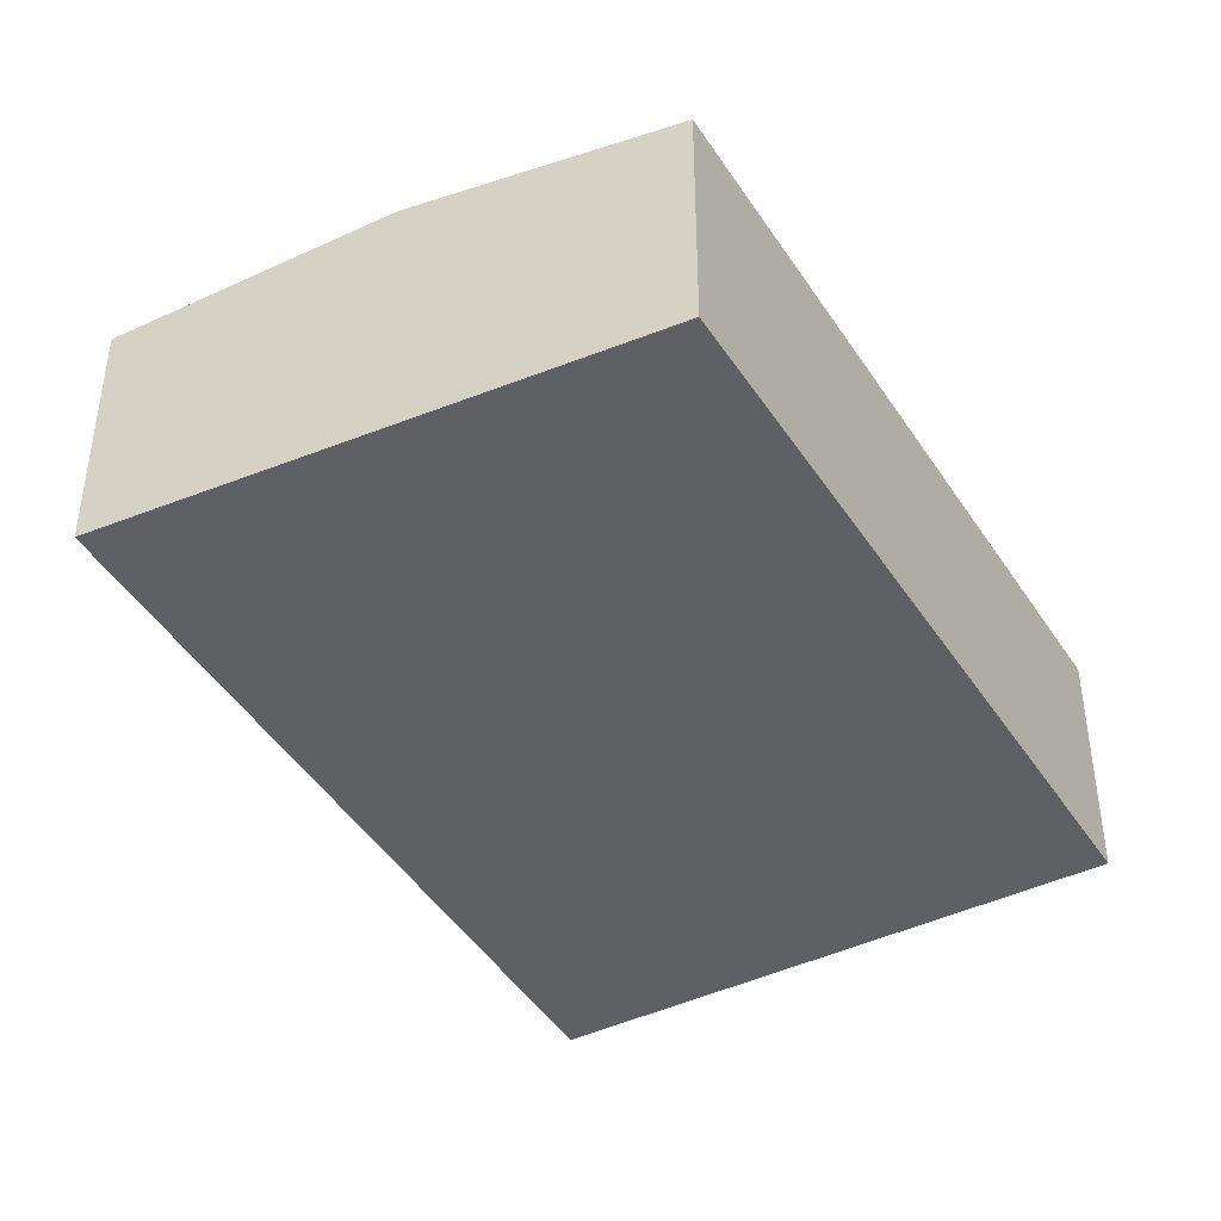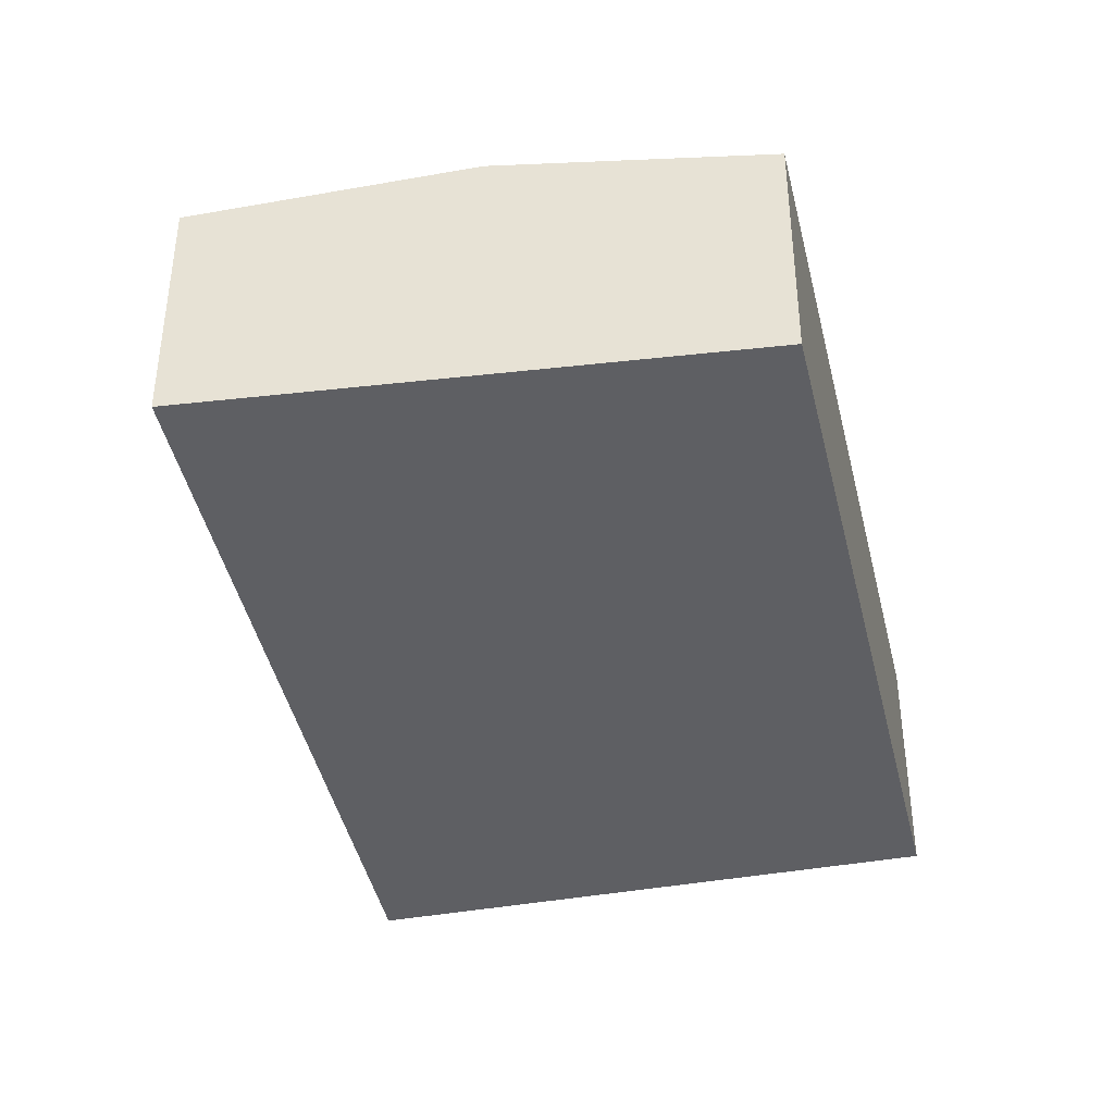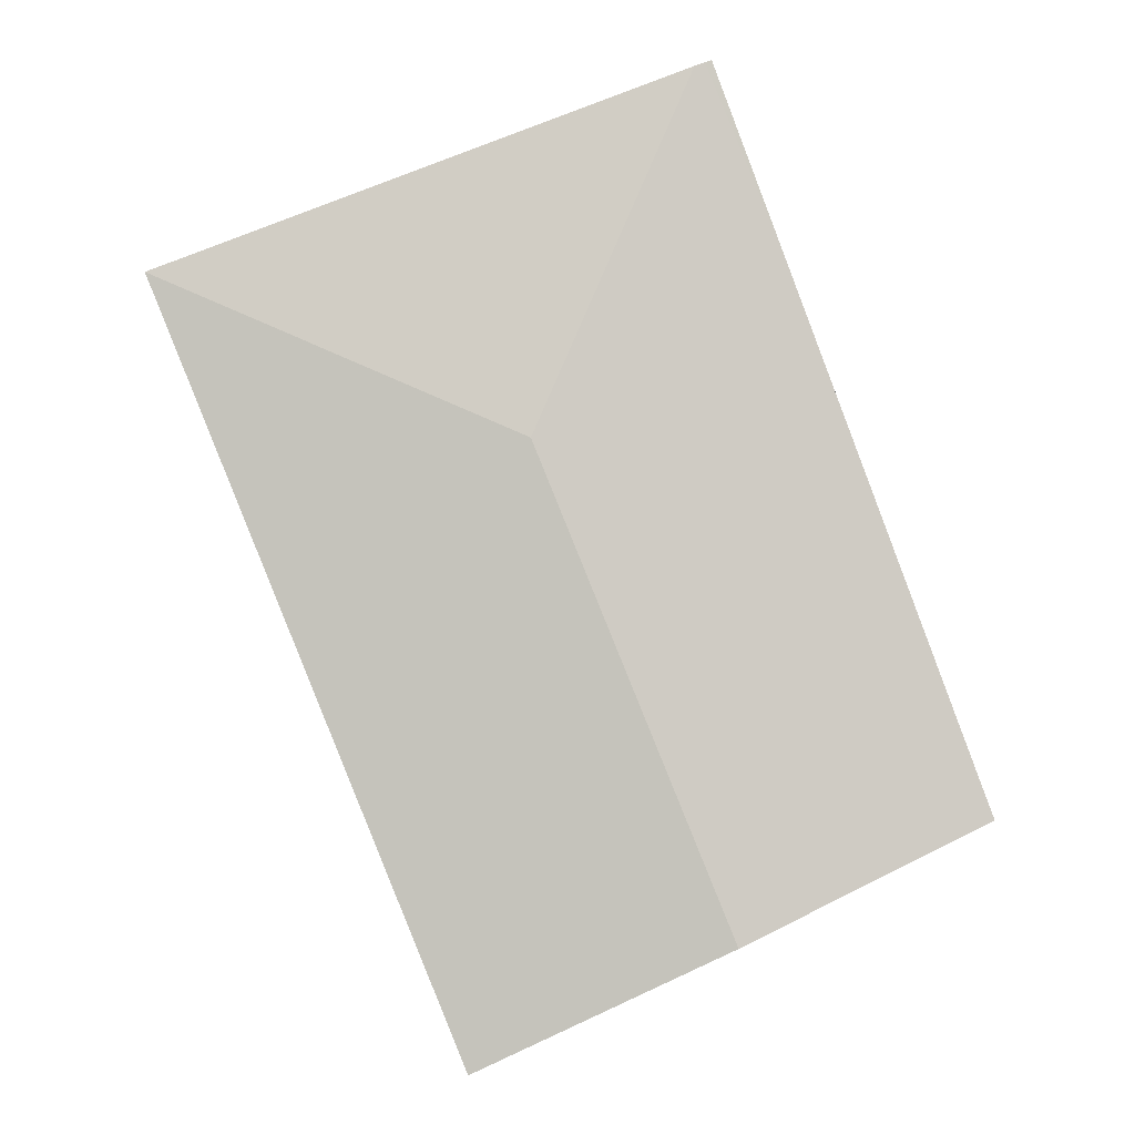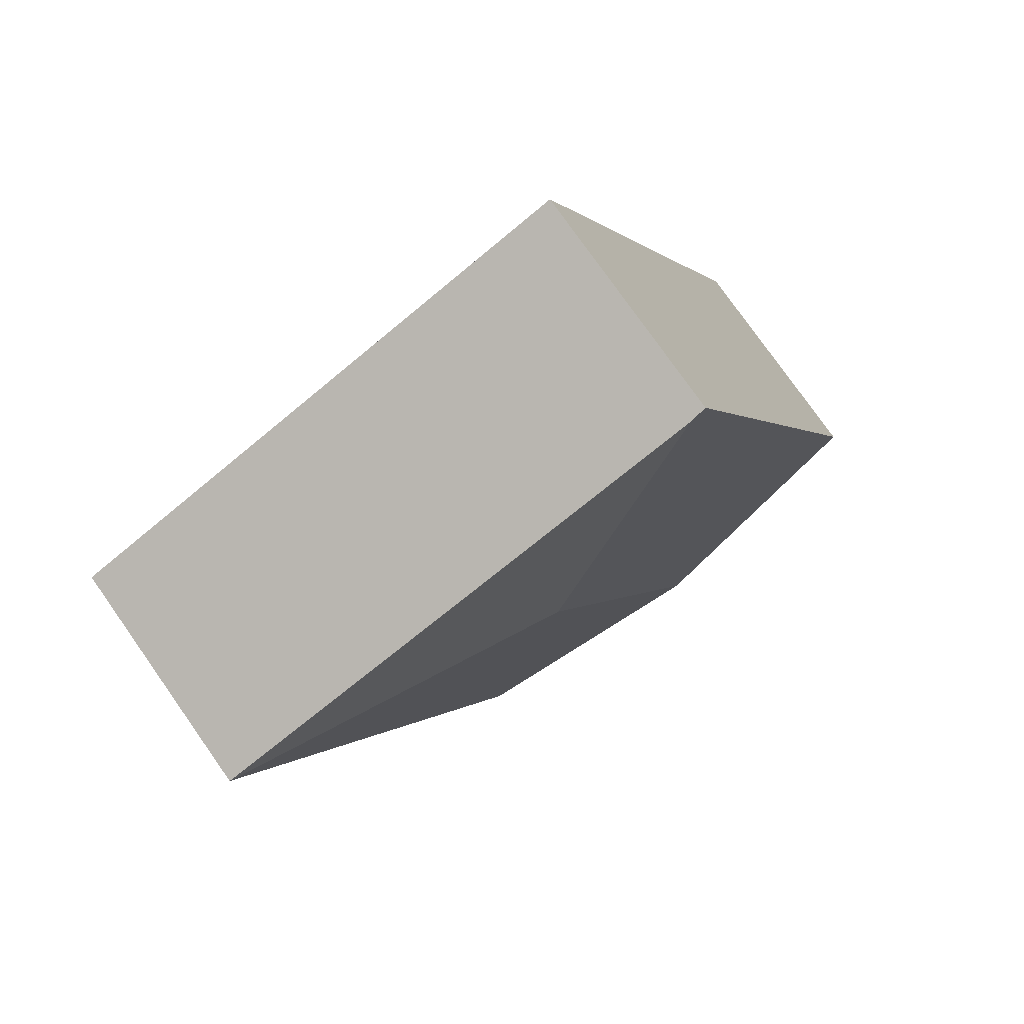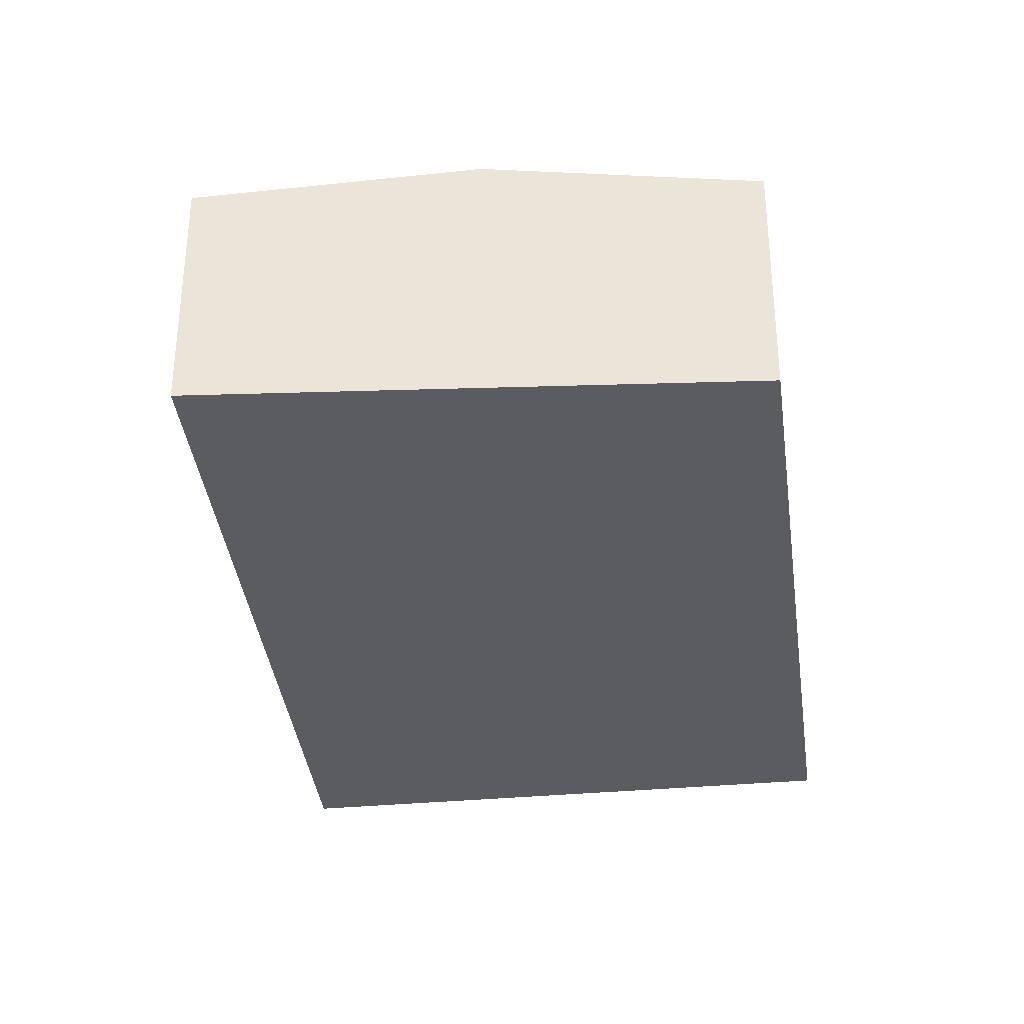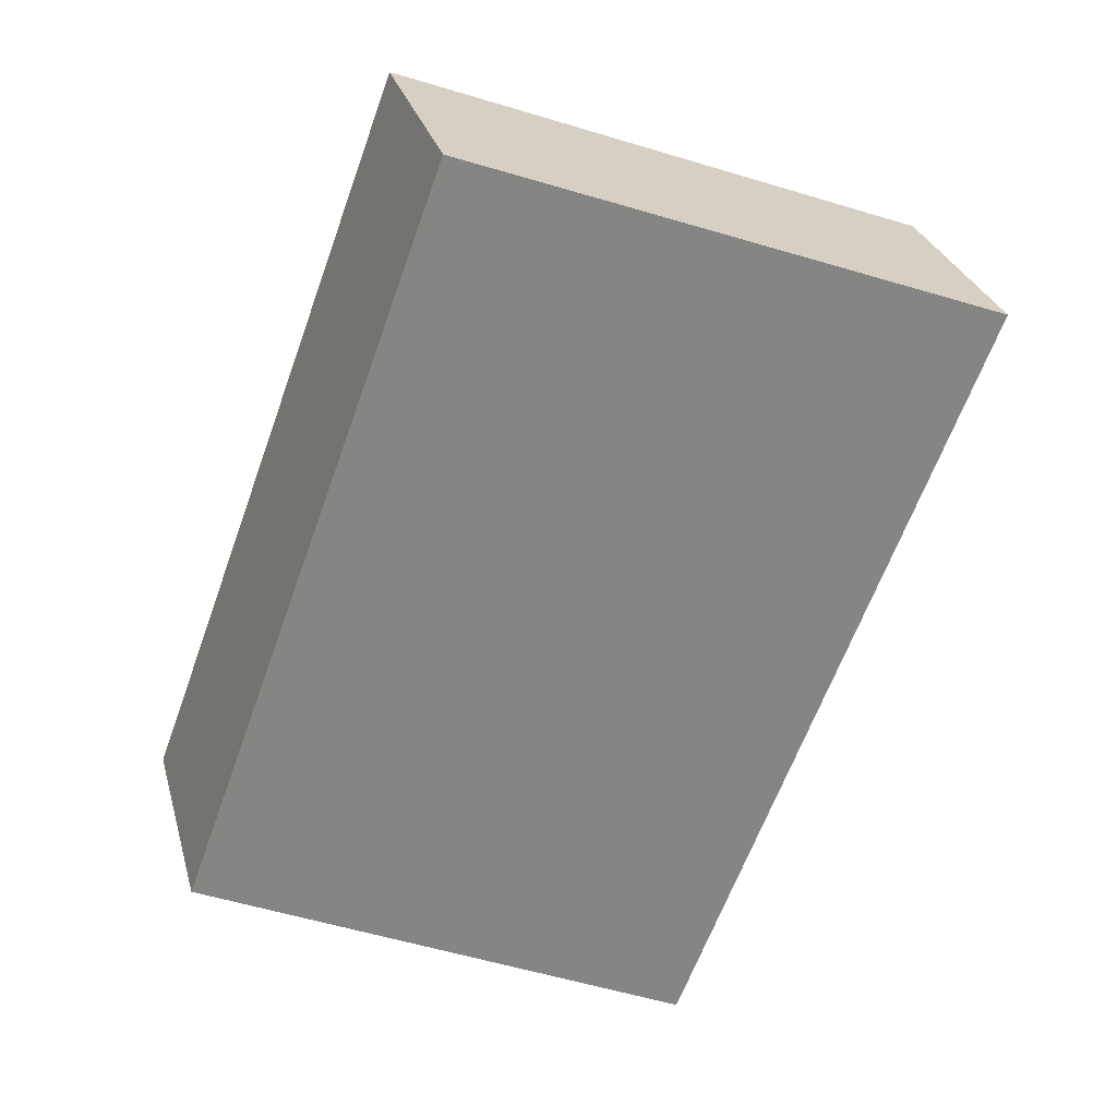
<metadata>
{"format":"obj","ext":"obj","renderer":"f3d","projection":"perspective","resolution":1024,"background":"white","views":[{"elev":-42.9,"azim":-129.2,"up":"+Y"},{"elev":-40.8,"azim":-146.6,"up":"+Y"},{"elev":-2.1,"azim":179.3,"up":"+Z"},{"elev":78.1,"azim":144.8,"up":"+Z"},{"elev":-34.5,"azim":-152.0,"up":"+Y"},{"elev":28.5,"azim":-14.5,"up":"+Z"}]}
</metadata>
<code>
v  2.319 2.535 -1.113
v  7.631 2.276 4.925
v  4.712 2.276 -2.261
v  4.157 2.535 3.412
v  2.678 2.276 6.808
v  2.584 2.266 6.844
v  1.855 2.266 5.049
v  2.523 2.26 6.867
v  0 2.284 1.399e-16
v  0 0 0
v  1.855 -3.092e-16 5.049
v  2.523 -4.205e-16 6.867
v  2.584 -4.191e-16 6.844
v  7.631 -3.016e-16 4.925
v  2.678 -4.169e-16 6.808
v  4.712 1.384e-16 -2.261
v  2.319 6.815e-17 -1.113
g defaultobject
f 1 2 3
f 2 1 4
f 4 5 2
f 6 7 8
f 7 6 9
f 9 6 5
f 9 5 1
f 1 5 4
f 10 7 9
f 7 10 11
f 7 11 8
f 8 11 12
f 6 2 5
f 2 6 8
f 2 8 12
f 2 12 13
f 2 13 14
f 14 13 15
f 14 3 2
f 3 14 16
f 1 10 9
f 10 1 17
f 17 1 3
f 17 3 16
f 11 13 12
f 13 11 15
f 15 11 14
f 14 11 10
f 14 10 16
f 16 10 17

</code>
